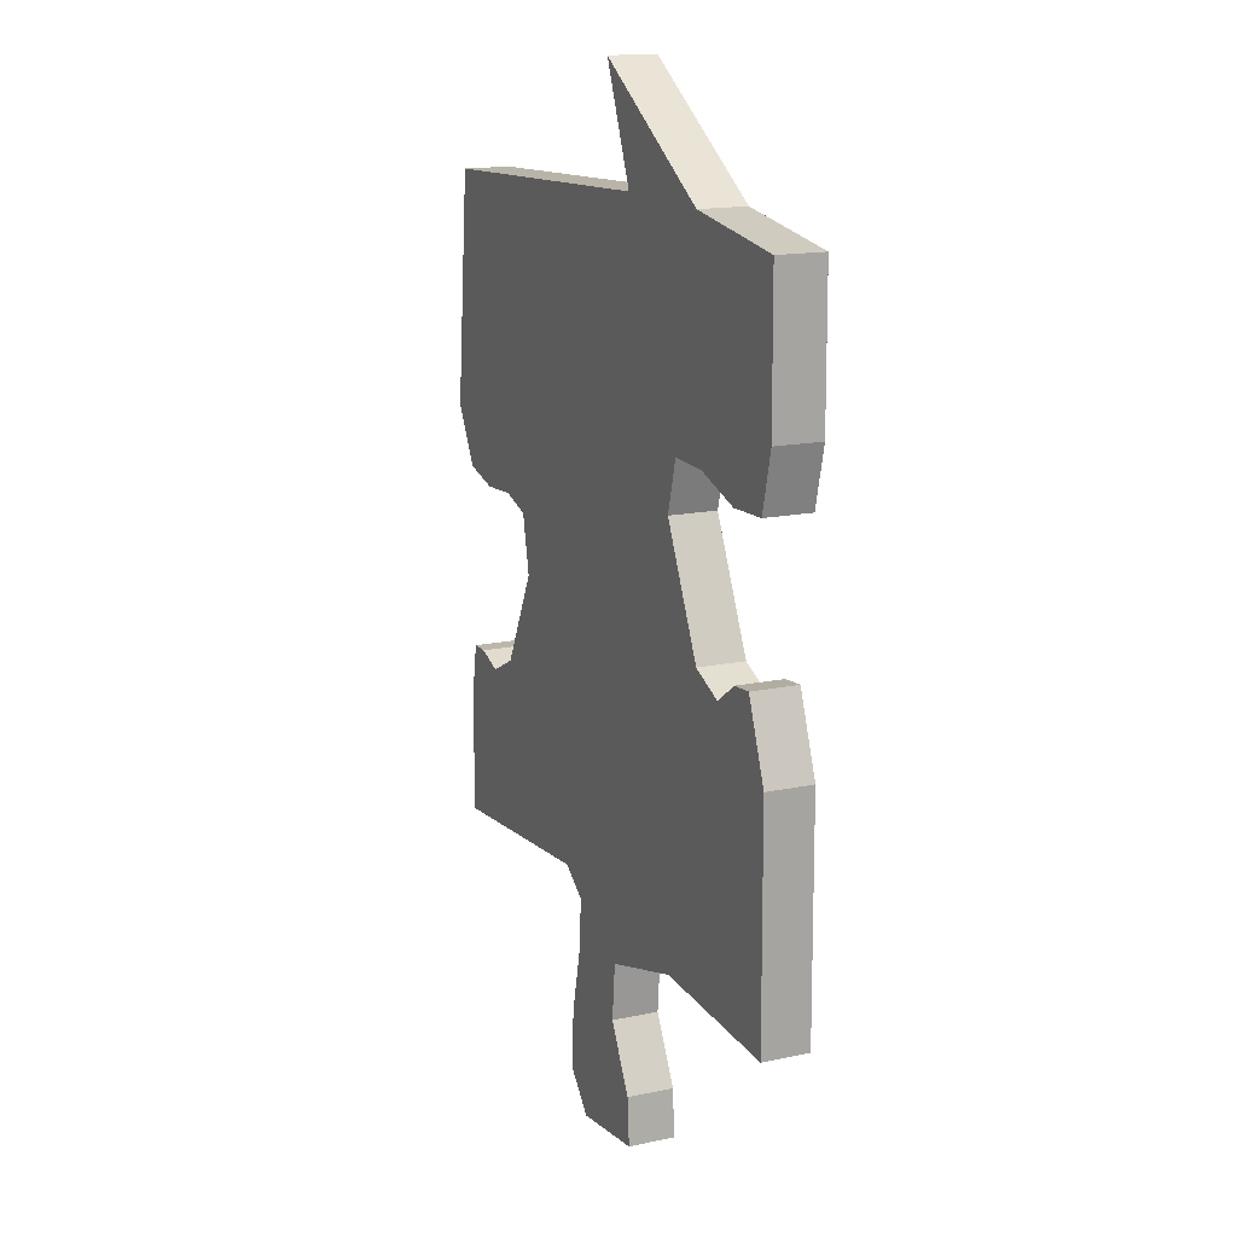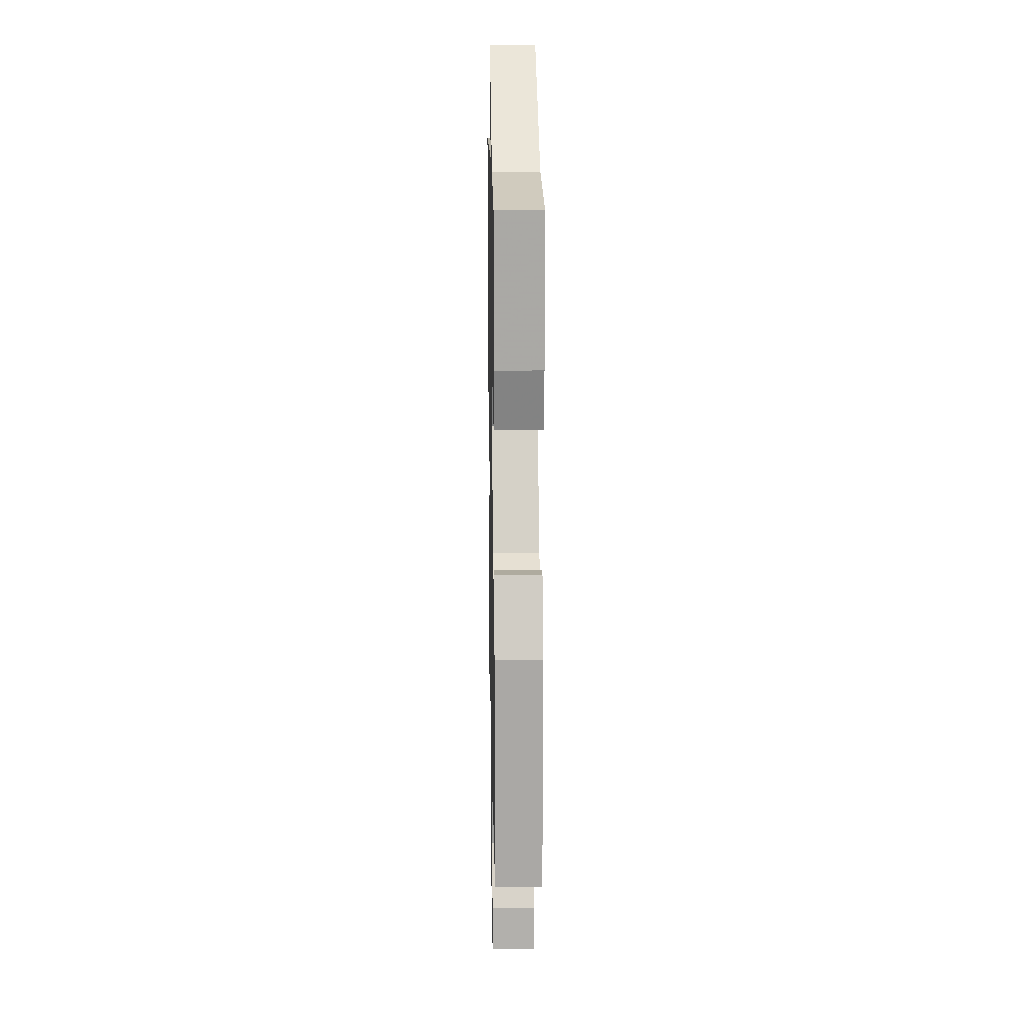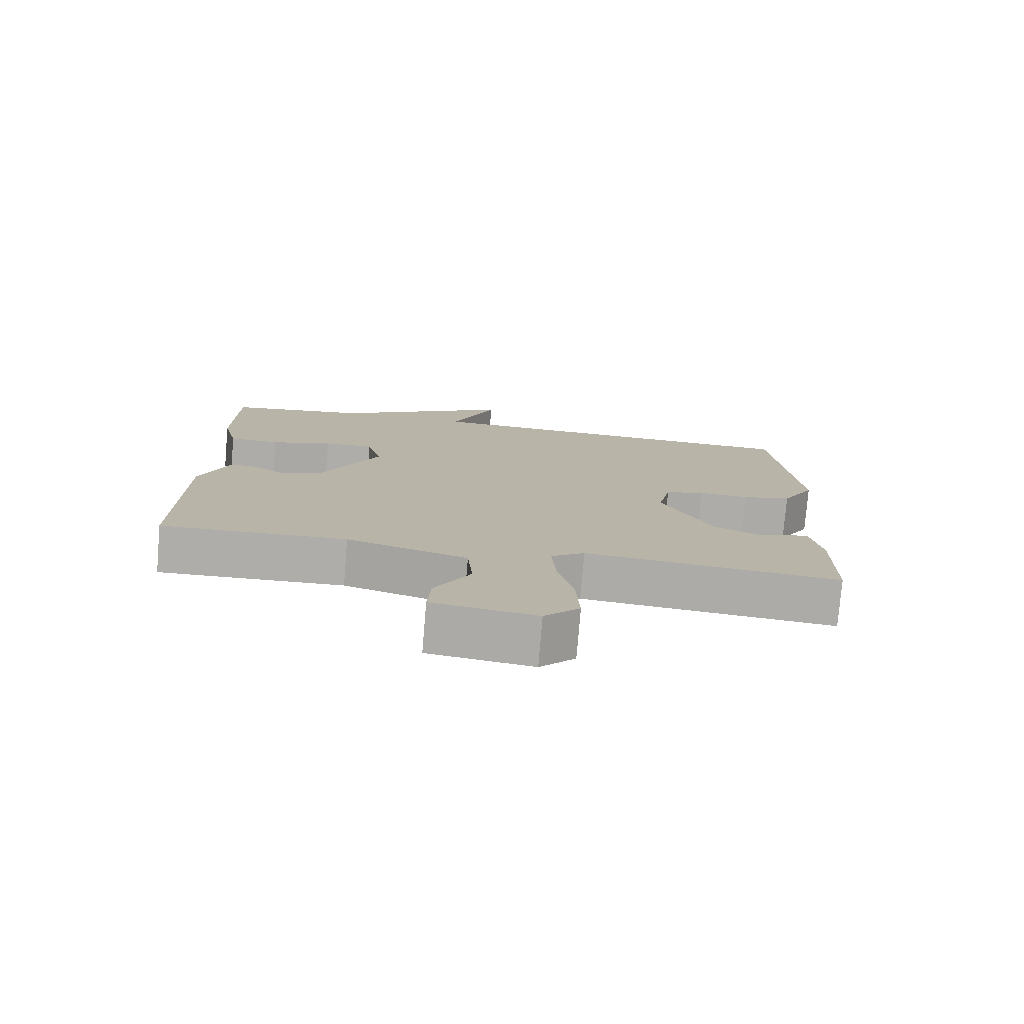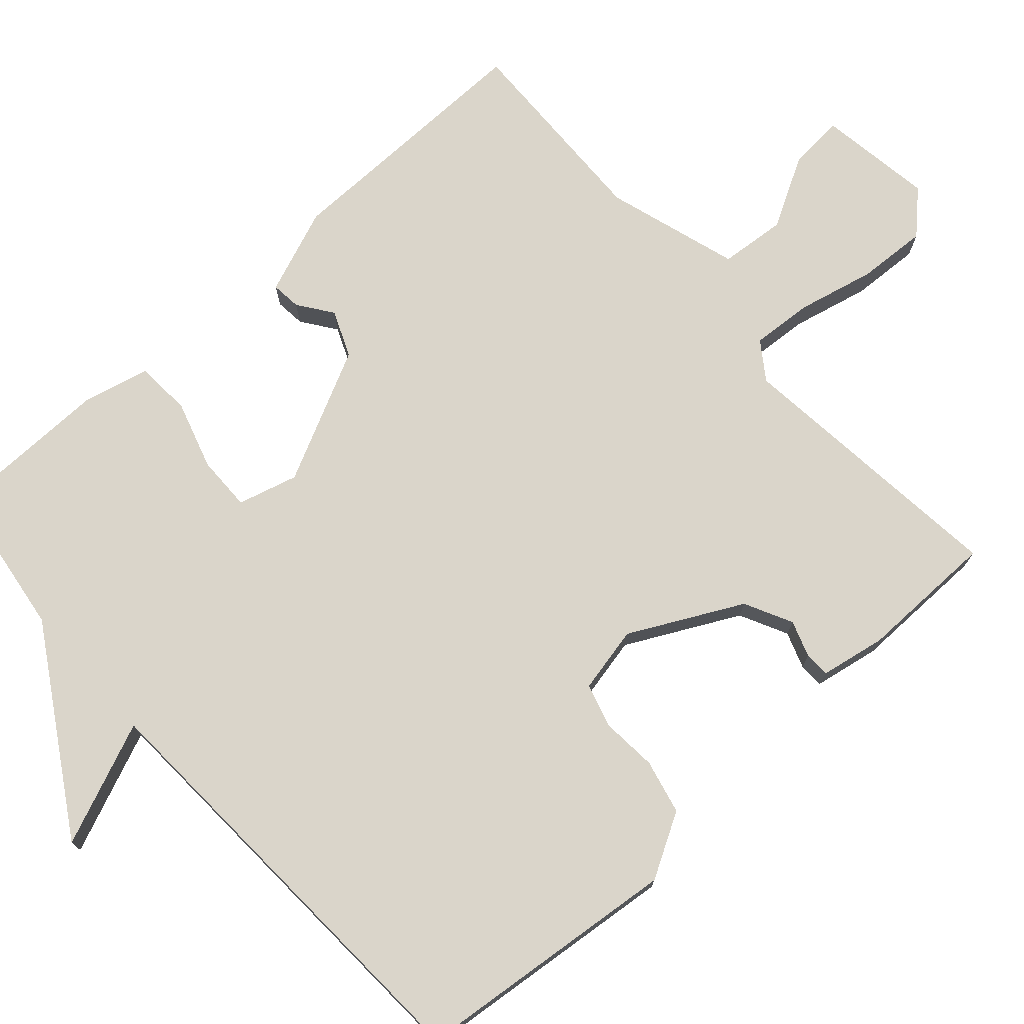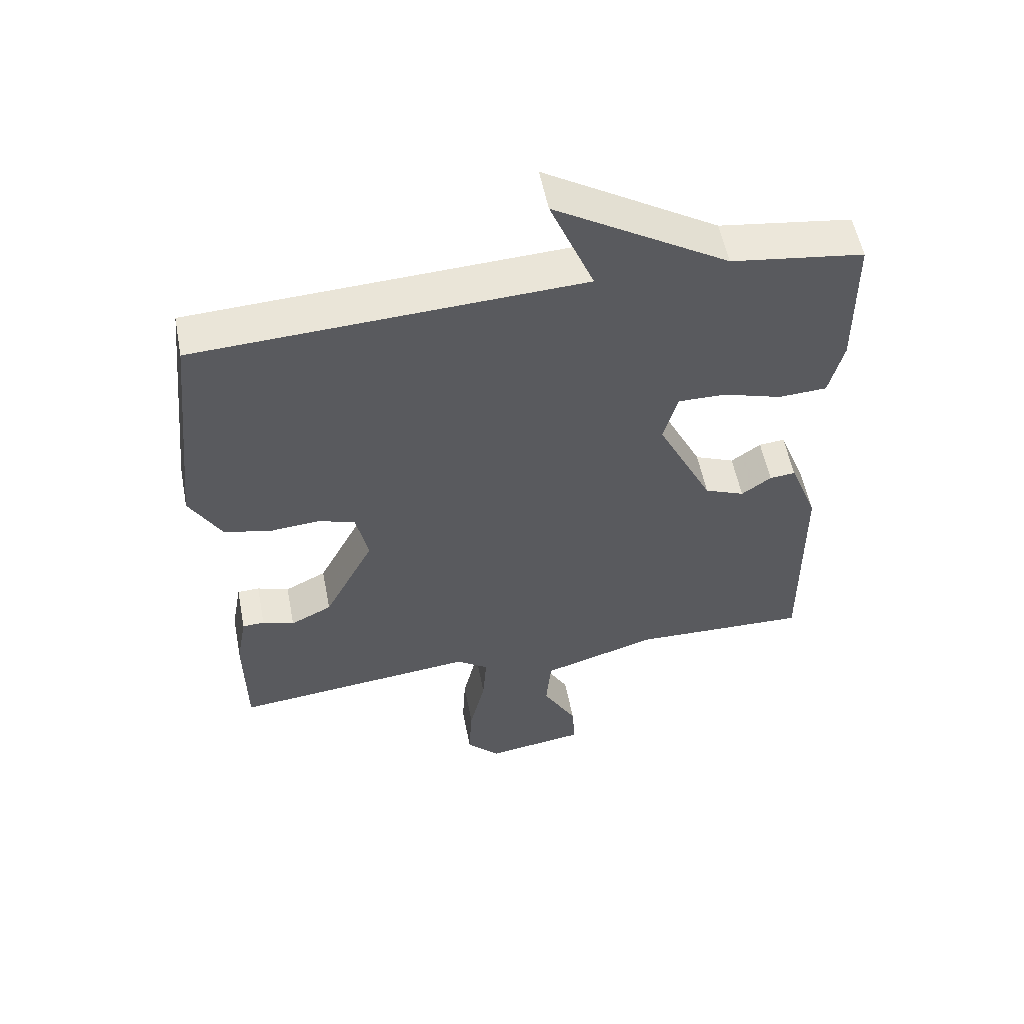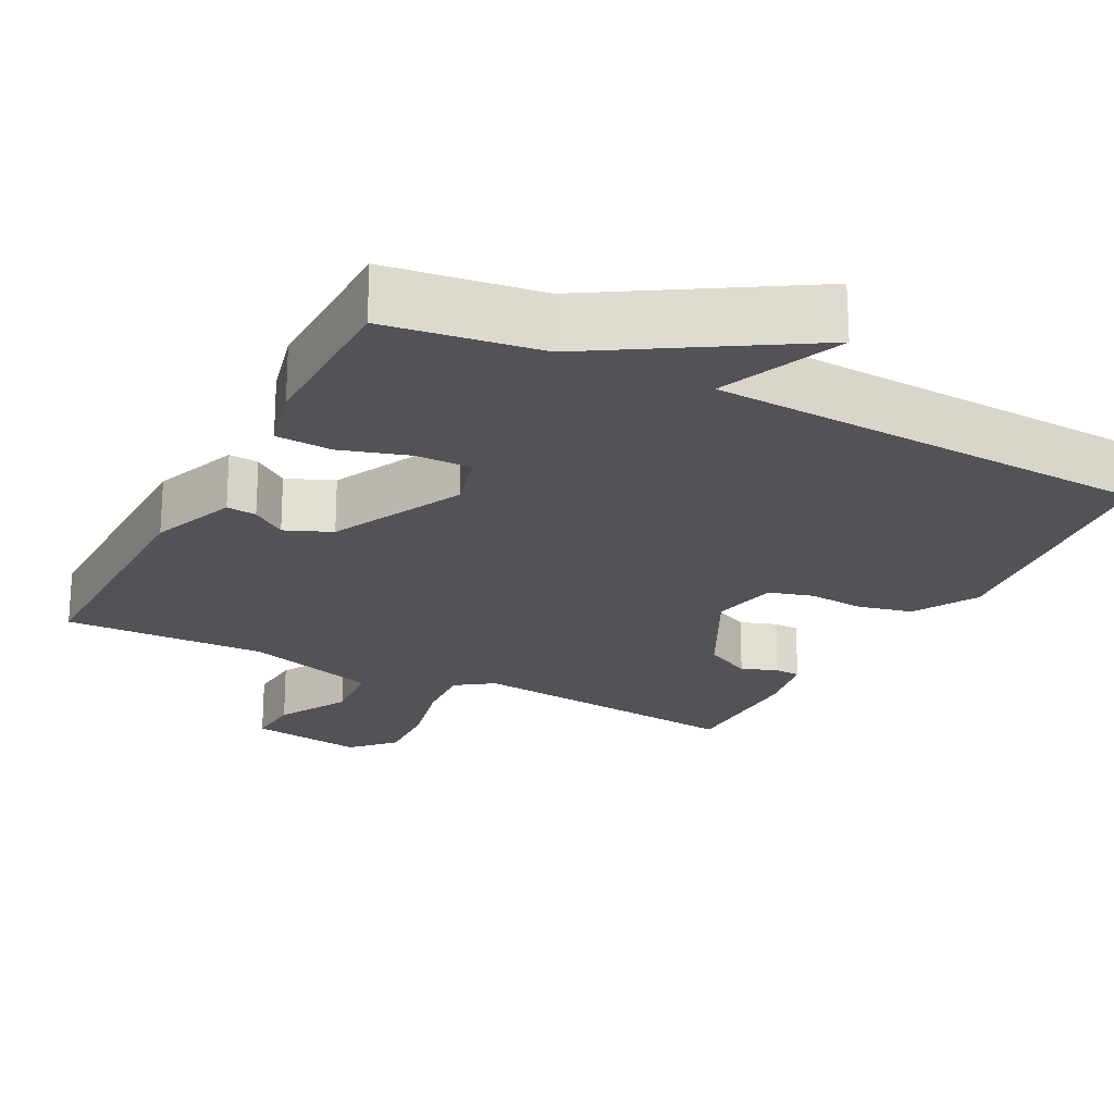
<metadata>
{"format":"obj","ext":"obj","renderer":"f3d","projection":"perspective","resolution":1024,"background":"white","views":[{"elev":15.9,"azim":-113.7,"up":"+Z"},{"elev":15.4,"azim":-91.1,"up":"+Z"},{"elev":-77.3,"azim":-4.7,"up":"+Z"},{"elev":74.2,"azim":48.1,"up":"+Y"},{"elev":55.2,"azim":169.1,"up":"+Z"},{"elev":-22.0,"azim":-27.4,"up":"+Y"}]}
</metadata>
<code>
v -0.5 0.07 0.5
v -0.295 0.07 0.529
v -0.027 0.07 0.694
v -0.095 0.07 0.529
v 0.5 0.07 0.5
v 0.537 0.07 0.141
v 0.488 0.07 0.055
v 0.415 0.07 0.038
v 0.34 0.07 0.044
v 0.281 0.07 0.027
v 0.262 0.07 -0.062
v 0.339 0.07 -0.212
v 0.403 0.07 -0.244
v 0.452 0.07 -0.227
v 0.486 0.07 -0.228
v 0.502 0.07 -0.316
v 0.5 0.07 -0.5
v 0.122 0.07 -0.46
v 0.072 0.07 -0.495
v 0.078 0.07 -0.578
v 0.102 0.07 -0.681
v 0.107 0.07 -0.774
v 0.055 0.07 -0.828
v -0.099 0.07 -0.805
v -0.094 0.07 -0.731
v -0.041 0.07 -0.636
v -0.049 0.07 -0.547
v -0.227 0.07 -0.492
v -0.5 0.07 -0.5
v -0.497 0.07 -0.146
v -0.453 0.07 -0.032
v -0.413 0.07 -0.036
v -0.367 0.07 -0.069
v -0.305 0.07 -0.043
v -0.218 0.07 0.134
v -0.24 0.07 0.214
v -0.314 0.07 0.213
v -0.405 0.07 0.185
v -0.48 0.07 0.189
v -0.502 0.07 0.279
v -0.5 0 0.5
v -0.295 0 0.529
v -0.027 0 0.694
v -0.095 0 0.529
v 0.5 0 0.5
v 0.537 0 0.141
v 0.488 0 0.055
v 0.415 0 0.038
v 0.34 0 0.044
v 0.281 0 0.027
v 0.262 0 -0.062
v 0.339 0 -0.212
v 0.403 0 -0.244
v 0.452 0 -0.227
v 0.486 0 -0.228
v 0.502 0 -0.316
v 0.5 0 -0.5
v 0.122 0 -0.46
v 0.072 0 -0.495
v 0.078 0 -0.578
v 0.102 0 -0.681
v 0.107 0 -0.774
v 0.055 0 -0.828
v -0.099 0 -0.805
v -0.094 0 -0.731
v -0.041 0 -0.636
v -0.049 0 -0.547
v -0.227 0 -0.492
v -0.5 0 -0.5
v -0.497 0 -0.146
v -0.453 0 -0.032
v -0.413 0 -0.036
v -0.367 0 -0.069
v -0.305 0 -0.043
v -0.218 0 0.134
v -0.24 0 0.214
v -0.314 0 0.213
v -0.405 0 0.185
v -0.48 0 0.189
v -0.502 0 0.279
f 40 1 2
f 39 40 2
f 38 39 2
f 37 38 2
f 2 3 4
f 37 2 4
f 36 37 4
f 7 8 9
f 6 7 9
f 5 6 9
f 4 5 9
f 36 4 9
f 35 36 9
f 34 35 9 10
f 33 34 10 11
f 31 32 33
f 30 31 33
f 29 30 33
f 28 29 33
f 33 11 12
f 28 33 12
f 27 28 12
f 24 25 26
f 23 24 26
f 22 23 26
f 21 22 26
f 20 21 26
f 19 20 26 27
f 27 12 13
f 19 27 13
f 18 19 13
f 16 17 18
f 15 16 18
f 14 15 18
f 13 14 18
f 42 41 80
f 42 80 79
f 42 79 78
f 42 78 77
f 44 43 42
f 44 42 77
f 44 77 76
f 49 48 47
f 49 47 46
f 49 46 45
f 49 45 44
f 49 44 76
f 49 76 75
f 50 49 75 74
f 51 50 74 73
f 73 72 71
f 73 71 70
f 73 70 69
f 73 69 68
f 52 51 73
f 52 73 68
f 52 68 67
f 66 65 64
f 66 64 63
f 66 63 62
f 66 62 61
f 66 61 60
f 67 66 60 59
f 53 52 67
f 53 67 59
f 53 59 58
f 58 57 56
f 58 56 55
f 58 55 54
f 58 54 53
f 1 41 42 2
f 2 42 43 3
f 3 43 44 4
f 4 44 45 5
f 5 45 46 6
f 6 46 47 7
f 7 47 48 8
f 8 48 49 9
f 9 49 50 10
f 10 50 51 11
f 11 51 52 12
f 12 52 53 13
f 13 53 54 14
f 14 54 55 15
f 15 55 56 16
f 16 56 57 17
f 17 57 58 18
f 18 58 59 19
f 19 59 60 20
f 20 60 61 21
f 21 61 62 22
f 22 62 63 23
f 23 63 64 24
f 24 64 65 25
f 25 65 66 26
f 26 66 67 27
f 27 67 68 28
f 28 68 69 29
f 29 69 70 30
f 30 70 71 31
f 31 71 72 32
f 32 72 73 33
f 33 73 74 34
f 34 74 75 35
f 35 75 76 36
f 36 76 77 37
f 37 77 78 38
f 38 78 79 39
f 39 79 80 40
f 40 80 41 1

</code>
